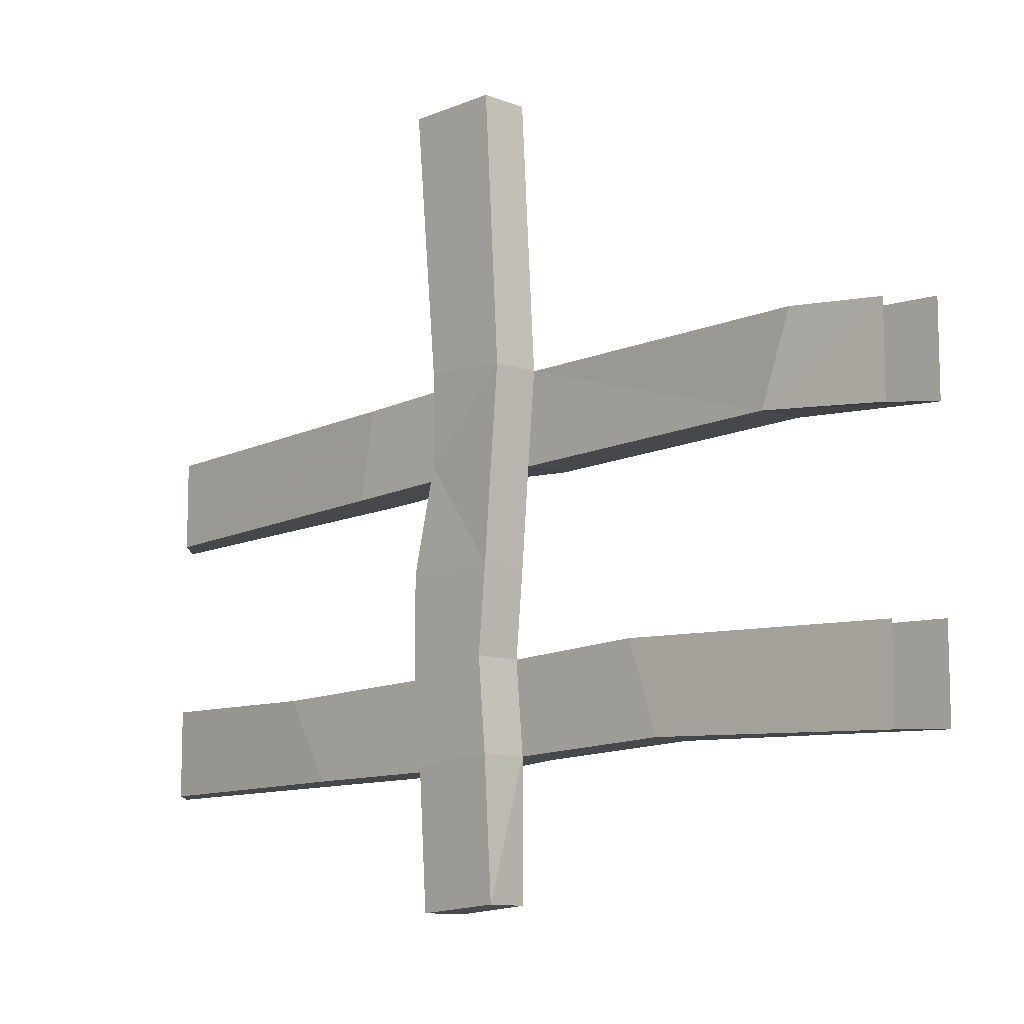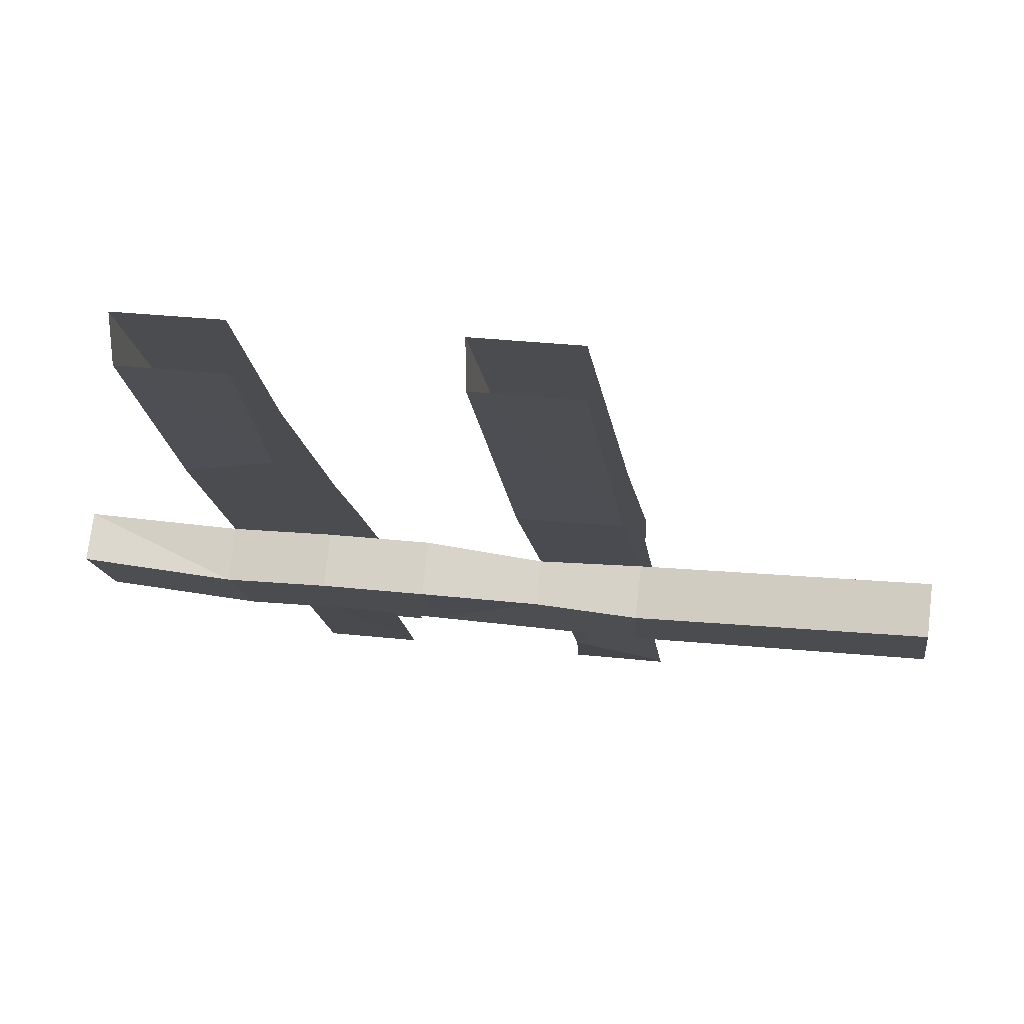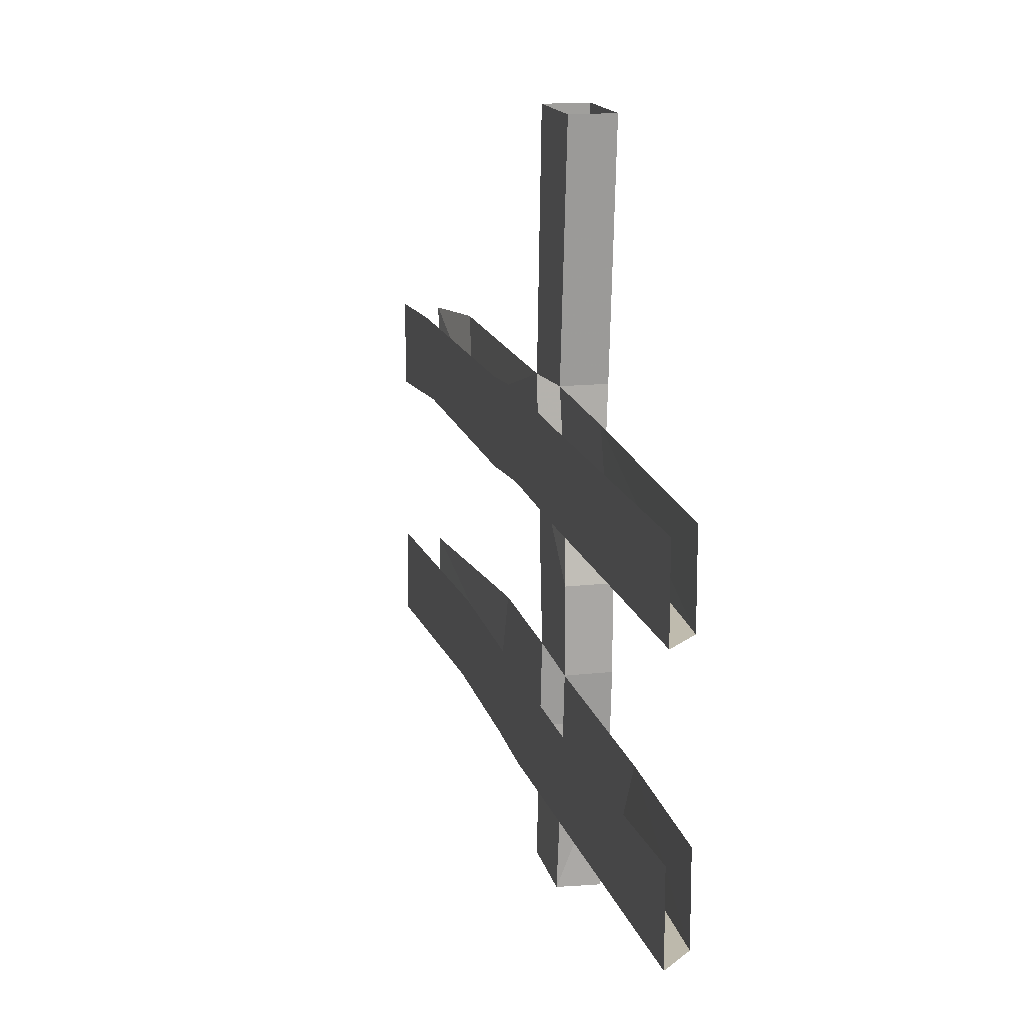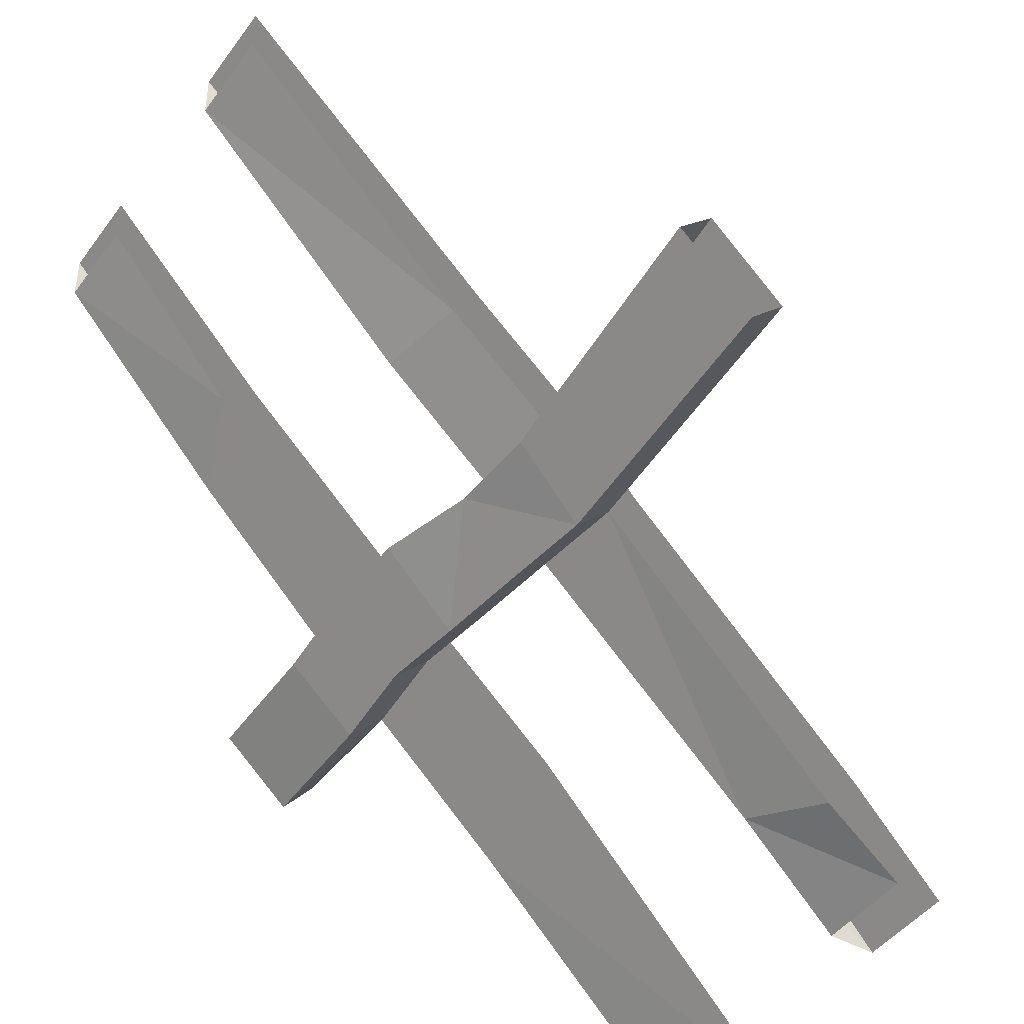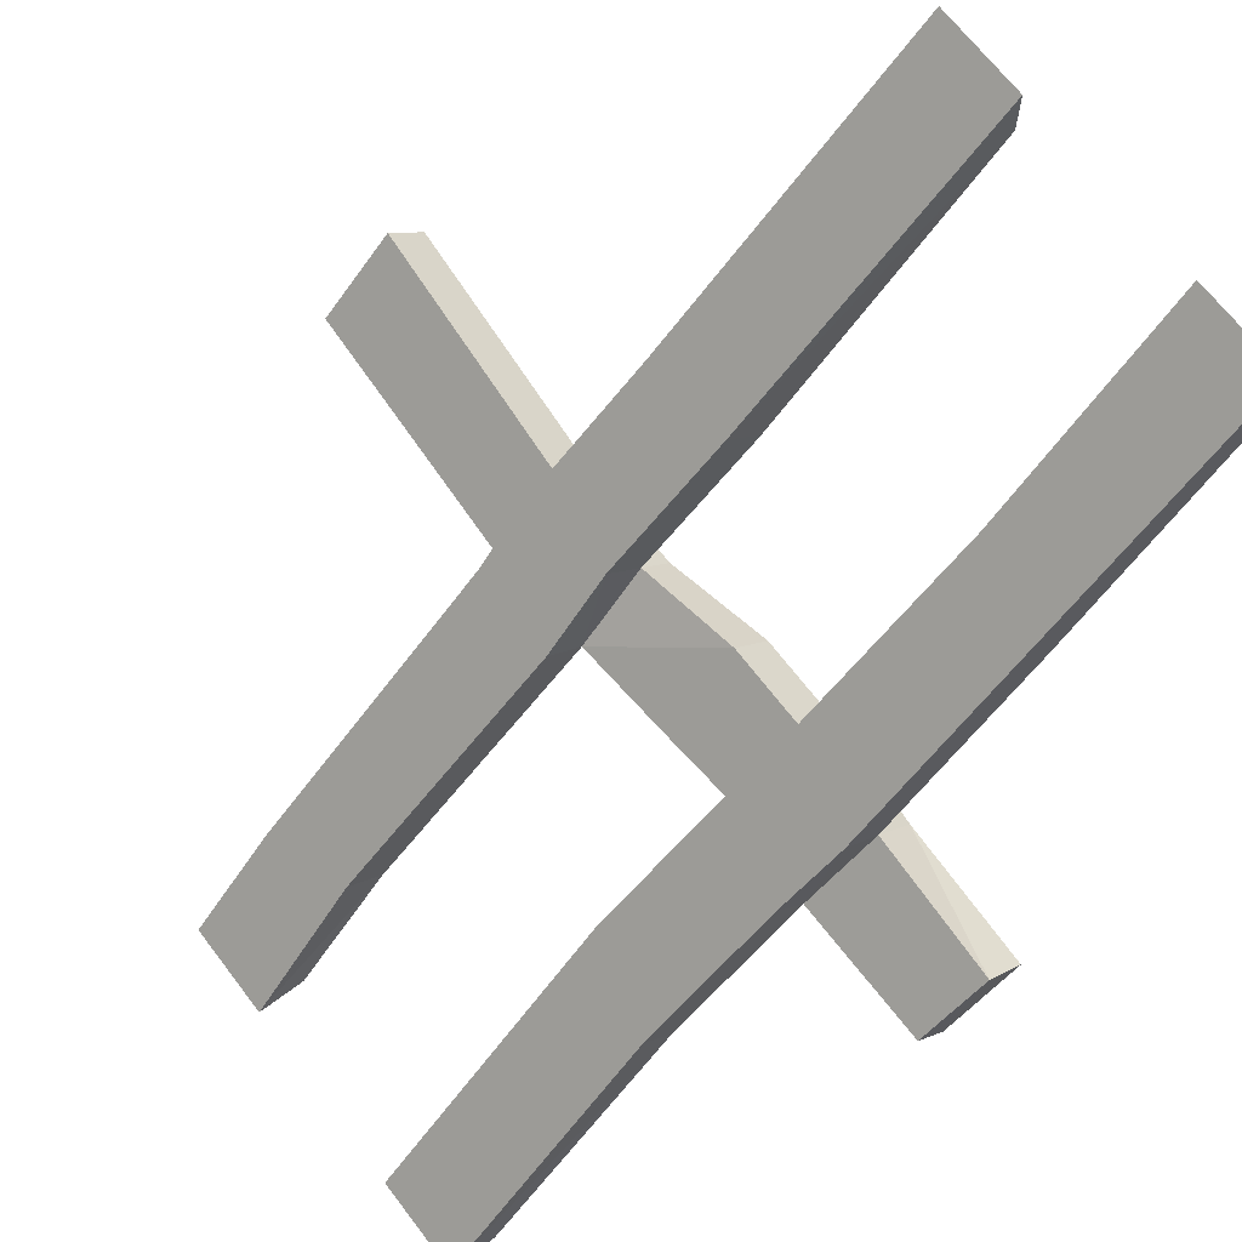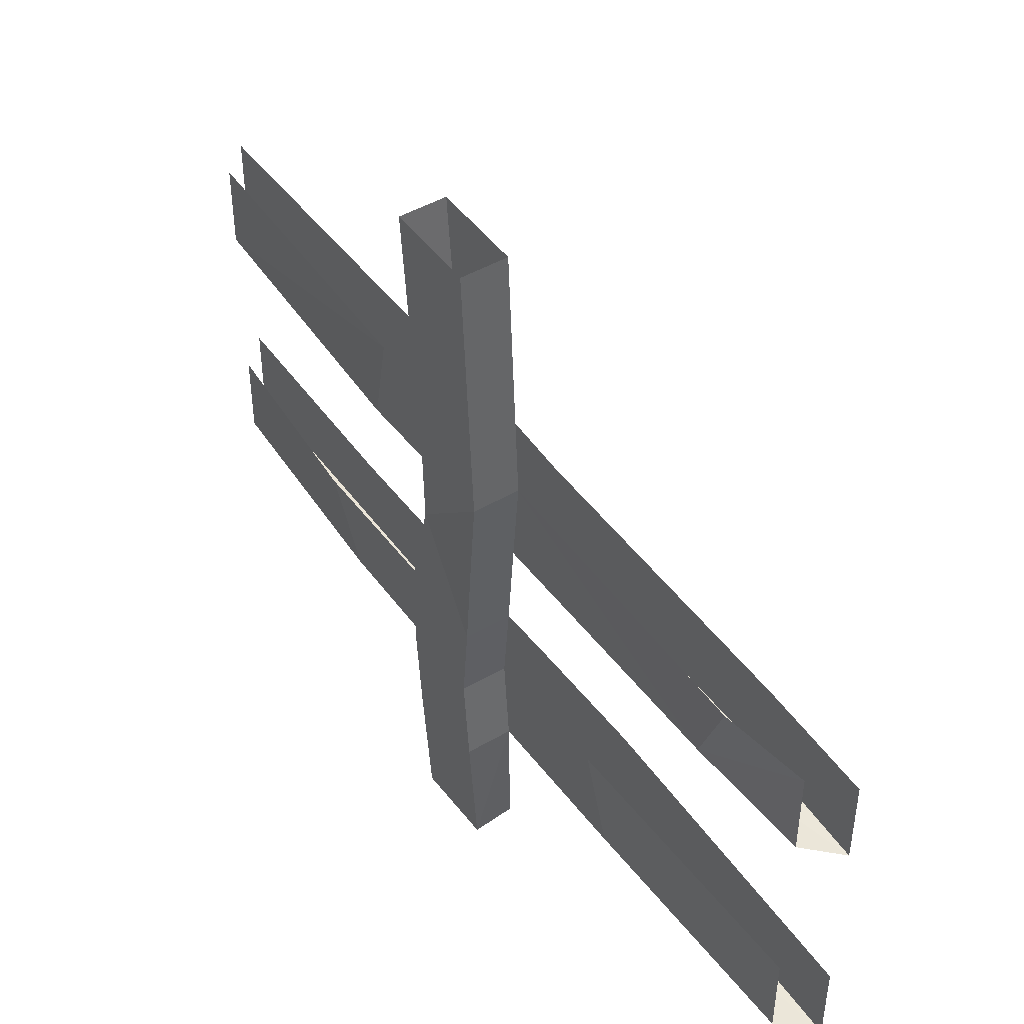
<metadata>
{"format":"obj","ext":"obj","renderer":"f3d","projection":"perspective","resolution":1024,"background":"white","views":[{"elev":-10.8,"azim":-178.8,"up":"+Y"},{"elev":30.5,"azim":99.0,"up":"+Z"},{"elev":15.0,"azim":31.2,"up":"+Y"},{"elev":-44.4,"azim":146.6,"up":"+Z"},{"elev":66.7,"azim":-37.1,"up":"+Z"},{"elev":46.0,"azim":-168.8,"up":"+Y"}]}
</metadata>
<code>
v -0.5 -0.5 -0.5
v -0.3516 -0.4844 -0.3516
v -0.3828 -0.3672 -0.3828
v -0.5 -0.375 -0.5
v -0.07031 -0.4922 -0.07031
v -0.07031 -0.3672 -0.07031
v 0.007812 -0.3594 0.007812
v 0.01562 -0.4844 0.01562
v 0.1562 -0.3672 0.1562
v 0.1641 -0.4922 0.1641
v 0.5 -0.375 0.5
v 0.5 -0.5 0.5
v 0.5 -0.5 0.4375
v 0.2109 -0.4922 0.1172
v 0.1953 -0.3672 0.1094
v 0.5 -0.375 0.4375
v -0.4375 -0.375 -0.5
v -0.3359 -0.3672 -0.4297
v -0.3047 -0.4844 -0.3906
v -0.4375 -0.5 -0.5
v -0.02344 -0.4922 -0.1094
v 0.0625 -0.4844 -0.03125
v 0.05469 -0.3594 -0.03125
v 0.1016 -0.4844 -0.07031
v 0.1016 -0.3594 -0.07812
v 0.125 0 -0.05469
v 0.07812 0 -0.007812
v -0.01562 0 -0.1016
v -0.03125 -0.3672 -0.1172
v 0.01562 -0.3672 -0.1641
v 0.02344 -0.4922 -0.1562
v 0.03906 -0.75 0.03906
v -0.05469 -0.7422 -0.05469
v -0.05469 -0.8672 -0.05469
v 0.02344 -0.875 0.02344
v 0.2656 -0.7578 0.2656
v 0.2266 -0.875 0.2266
v 0.5 -0.75 0.5
v 0.5 -0.875 0.5
v 0.5 -0.875 0.4375
v 0.2656 -0.875 0.1797
v 0.3125 -0.7578 0.2266
v 0.5 -0.75 0.4375
v 0.07031 -0.875 -0.01562
v 0.07812 -0.75 -0.007812
v -0.01562 -0.8672 -0.1016
v 0.0625 -1.062 -0.01562
v 0.1172 -0.875 -0.0625
v 0.125 -0.75 -0.05469
v 0.07812 -0.625 -0.007812
v -0.007812 -0.7422 -0.09375
v -0.01562 -0.625 -0.1016
v 0.03125 -0.625 -0.1484
v 0.03906 -0.7422 -0.1406
v 0.03125 -0.8672 -0.1484
v -0.1797 -0.8594 -0.2656
v -0.1484 -0.7344 -0.2344
v -0.4375 -0.75 -0.5
v -0.4375 -0.875 -0.5
v -0.5 -0.875 -0.5
v -0.2188 -0.8594 -0.2188
v -0.1875 -0.7344 -0.1875
v -0.5 -0.75 -0.5
v 0.03125 0 -0.1484
v 0.125 -0.625 -0.05469
v 0.02344 -1.055 -0.1406
v -0.01562 -1.055 -0.09375
v 0.1094 -1.062 -0.05469
f 1 2 3
f 1 3 4
f 3 2 5
f 3 5 6
f 6 5 7
f 7 5 8
f 7 8 9
f 9 8 10
f 9 10 11
f 11 10 12
f 13 14 15
f 13 15 16
f 17 18 19
f 17 19 20
f 14 22 15
f 15 22 23
f 23 27 28
f 23 28 29
f 29 21 19
f 29 19 18
f 32 33 34
f 32 34 35
f 32 35 36
f 36 35 37
f 36 37 38
f 38 37 39
f 40 41 42
f 40 42 43
f 44 45 42
f 44 42 41
f 44 46 47
f 45 50 51
f 51 50 52
f 51 46 56
f 51 56 57
f 57 56 58
f 58 56 59
f 60 61 62
f 60 62 63
f 34 33 62
f 34 62 61
f 30 64 26
f 30 26 25
f 30 25 24
f 30 24 31
f 31 24 53
f 21 52 50
f 21 50 22
f 24 65 53
f 53 65 49
f 53 49 54
f 54 49 55
f 55 49 48
f 55 48 66
f 46 67 47
f 48 68 66
f 12 10 13
f 13 10 14
f 20 19 1
f 1 19 2
f 2 19 21
f 2 21 5
f 5 21 8
f 8 21 22
f 8 22 10
f 10 22 14
f 23 22 24
f 23 24 25
f 23 25 26
f 23 26 27
f 29 28 30
f 29 30 31
f 29 31 21
f 39 37 40
f 40 37 41
f 44 41 37
f 44 37 35
f 44 35 46
f 44 47 48
f 44 48 45
f 45 48 49
f 45 49 50
f 51 52 53
f 51 53 54
f 51 54 55
f 51 55 46
f 59 56 60
f 60 56 61
f 34 61 46
f 34 46 35
f 31 53 52
f 31 52 21
f 22 50 24
f 24 50 65
f 55 66 46
f 46 66 67
f 47 68 48
f 49 65 50
f 30 28 64
f 61 56 46
f 47 67 66
f 47 66 68

</code>
